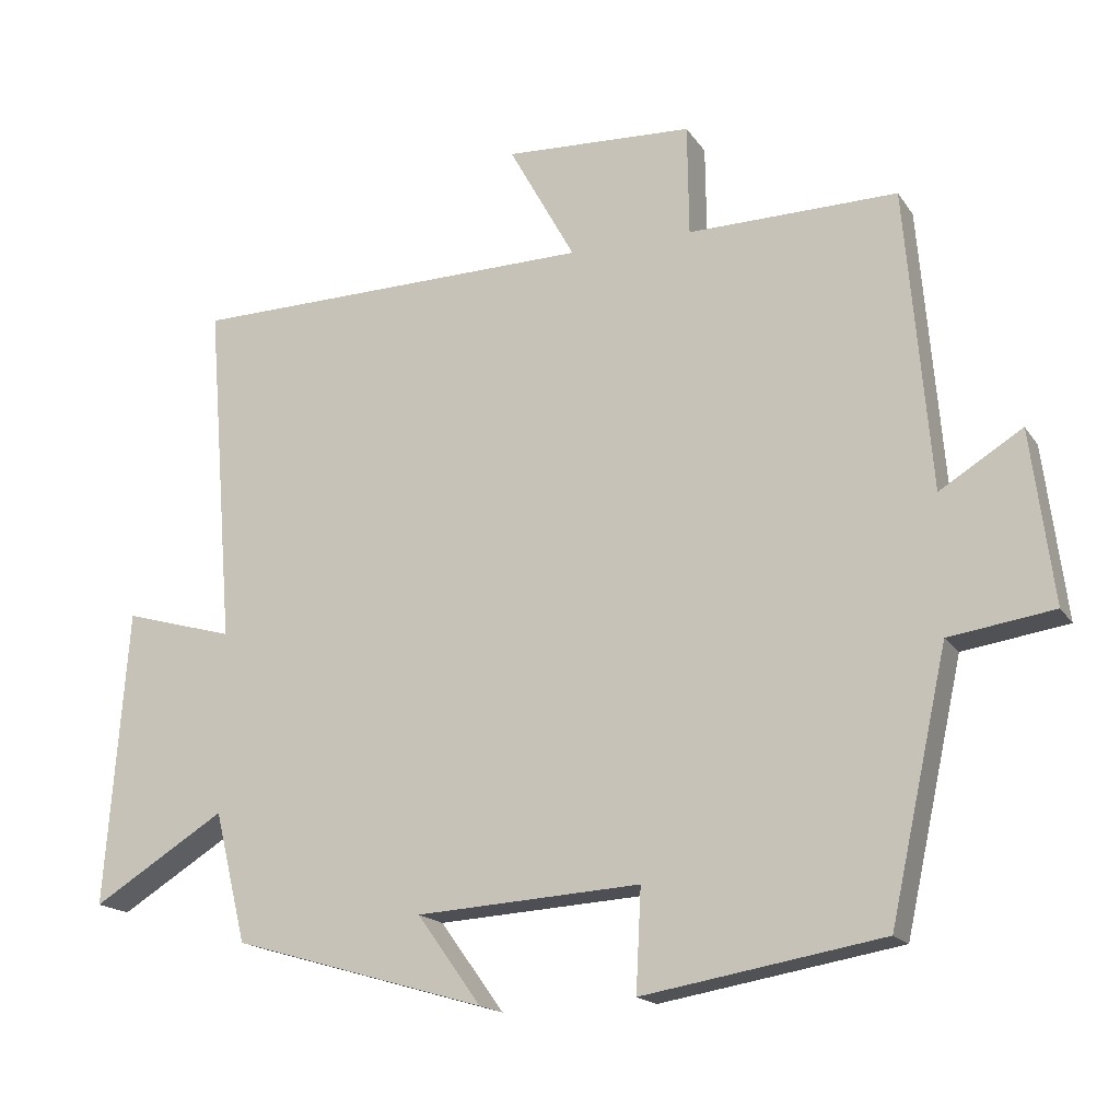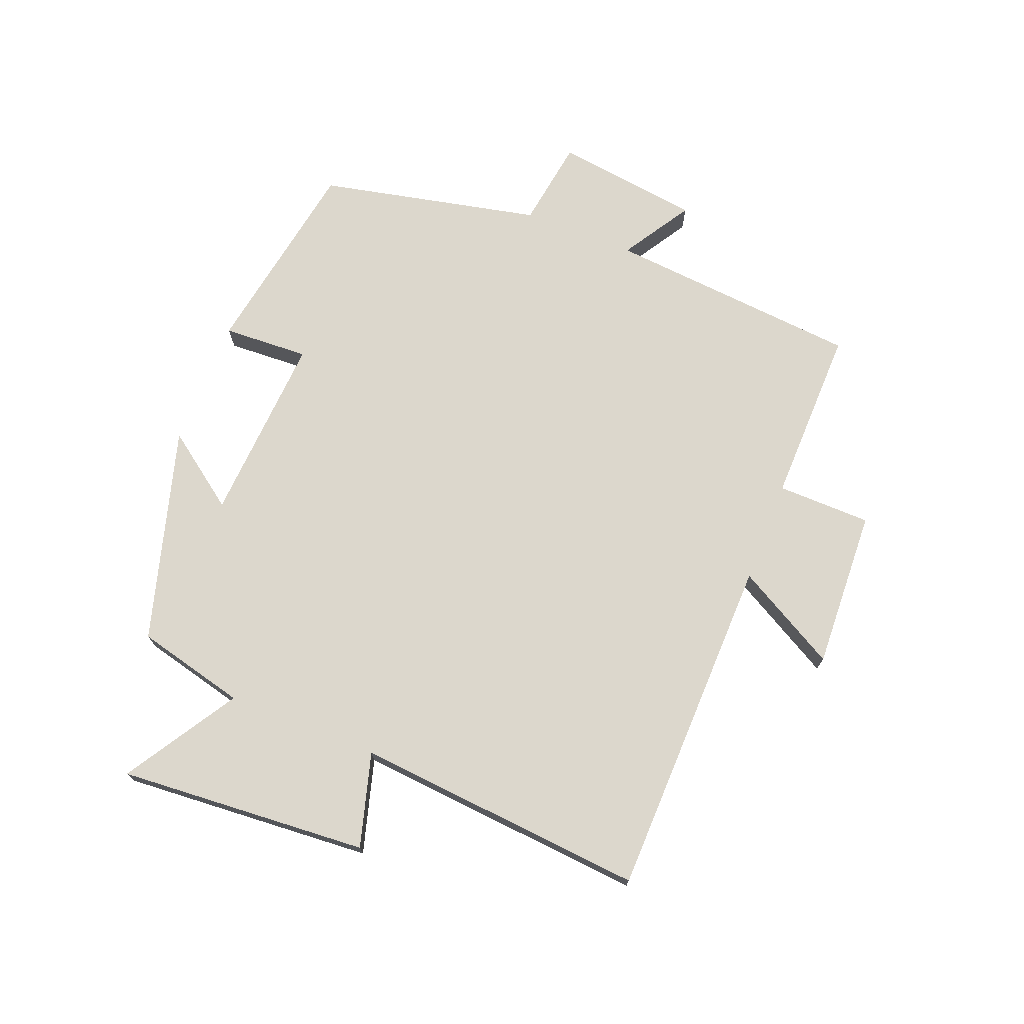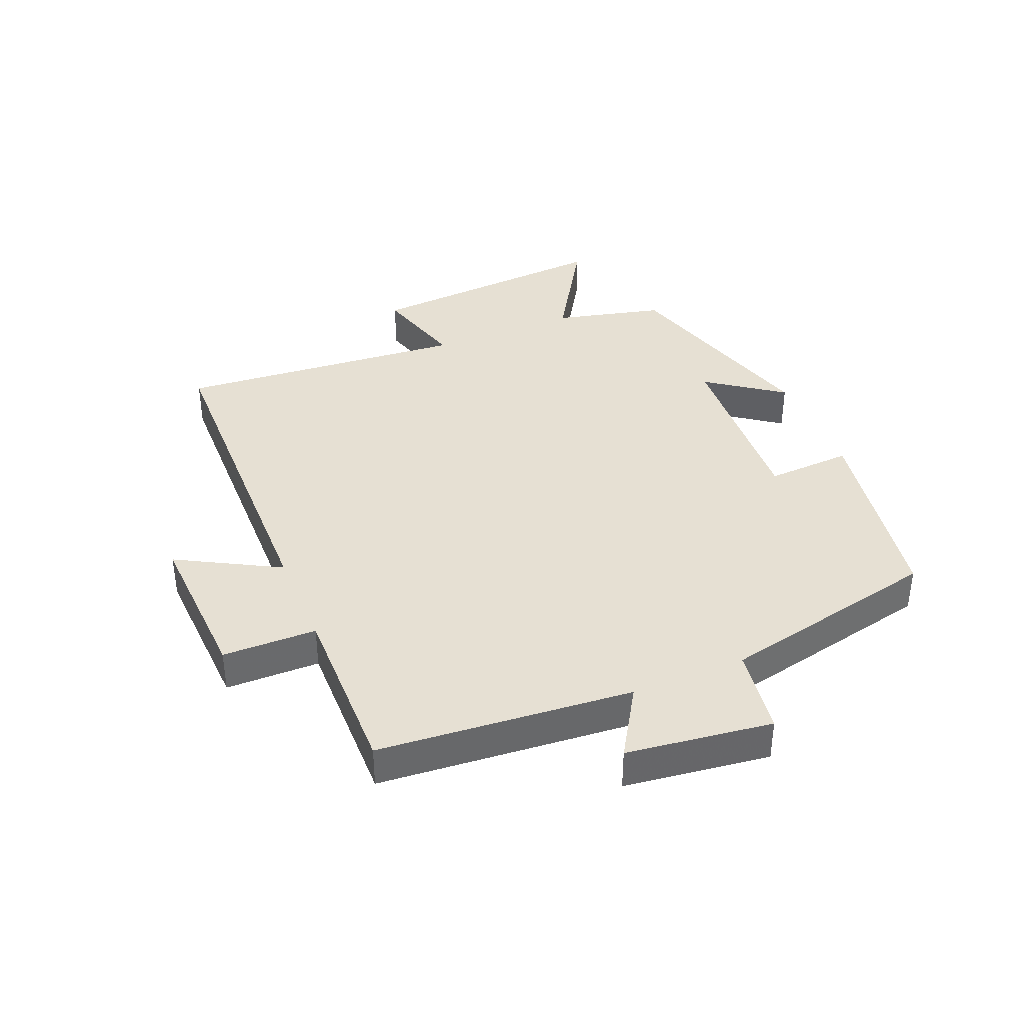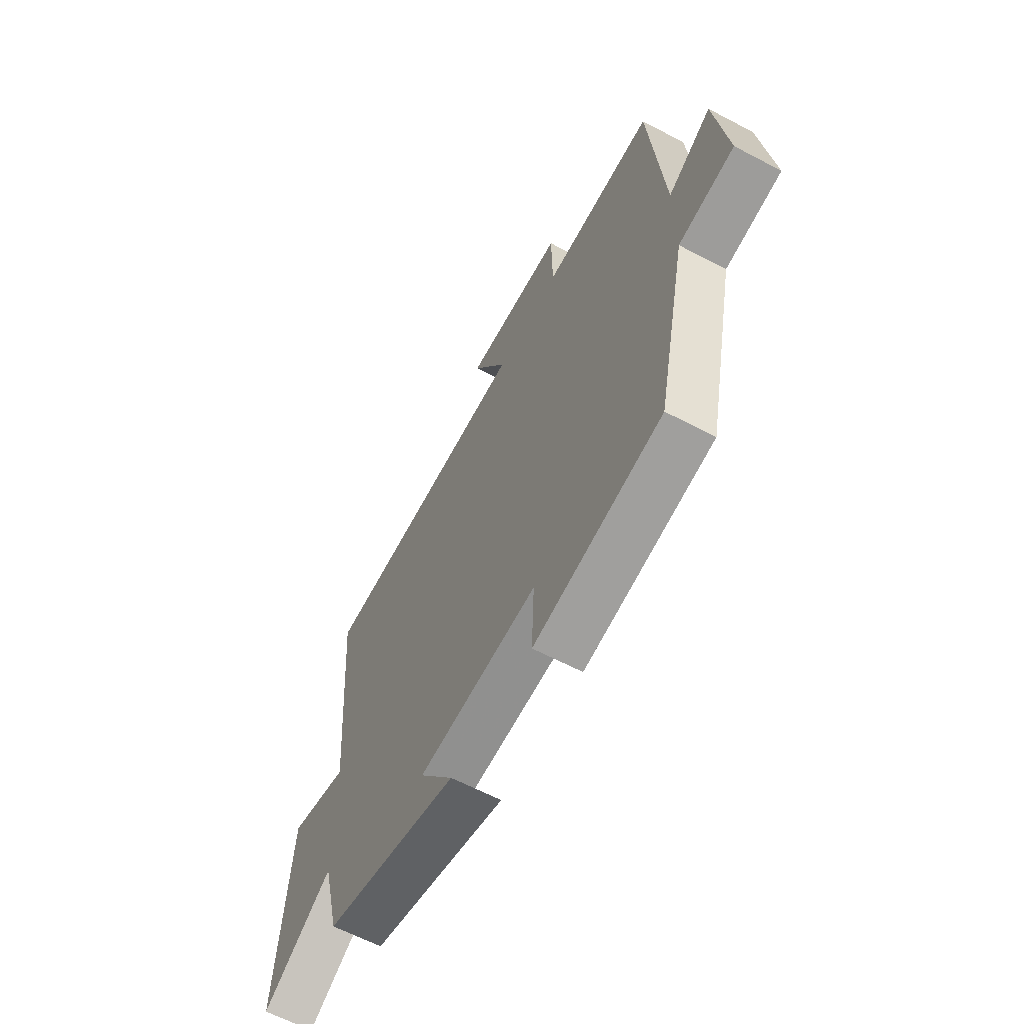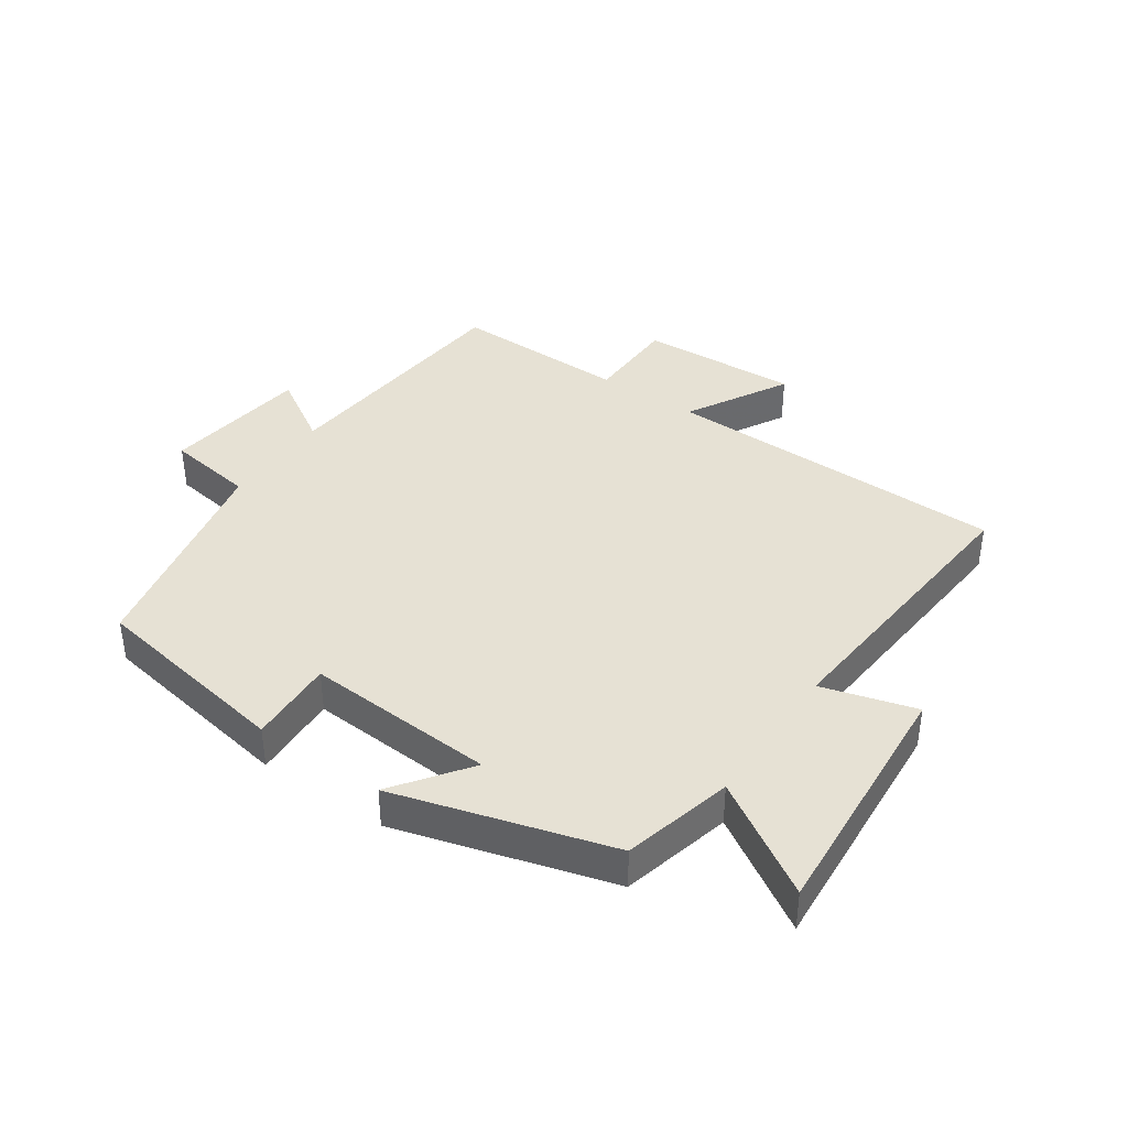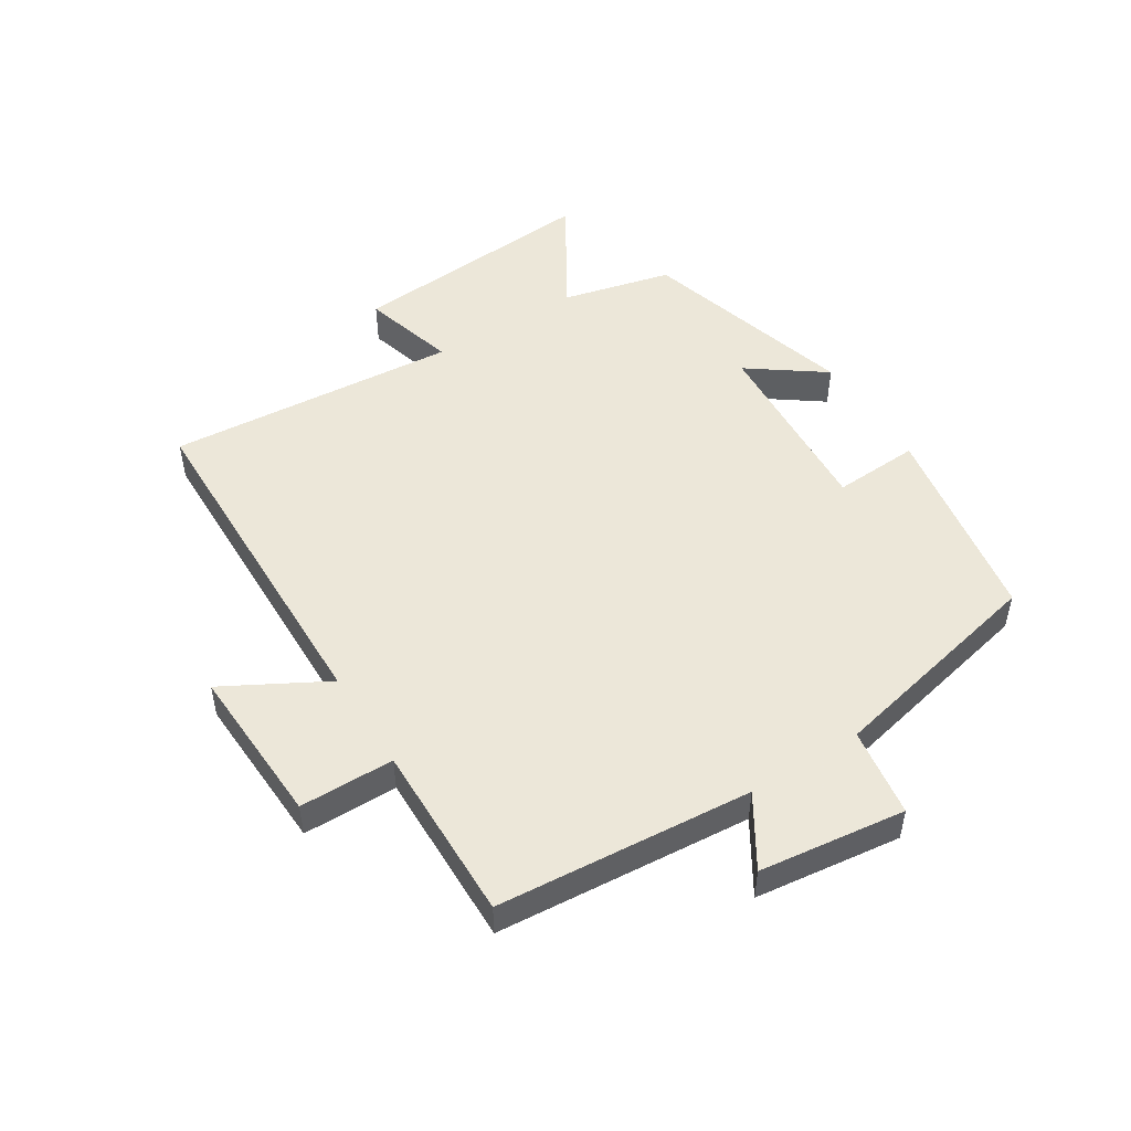
<metadata>
{"format":"obj","ext":"obj","renderer":"f3d","projection":"perspective","resolution":1024,"background":"white","views":[{"elev":-17.2,"azim":23.1,"up":"+Z"},{"elev":72.8,"azim":-68.3,"up":"+Y"},{"elev":38.4,"azim":67.5,"up":"+Y"},{"elev":-62.5,"azim":61.9,"up":"+Z"},{"elev":39.2,"azim":-145.3,"up":"+Y"},{"elev":50.2,"azim":57.8,"up":"+Y"}]}
</metadata>
<code>
v 0.422 0.07 -0.445
v 0.097 0.07 -0.5
v 0.104 0.07 -0.362
v -0.2 0.07 -0.38
v -0.113 0.07 -0.5
v -0.457 0.07 -0.4
v -0.5 0.07 -0.224
v -0.68 0.07 -0.335
v -0.65 0.07 0.067
v -0.5 0.07 0.024
v -0.538 0.07 0.491
v 0.014 0.07 0.5
v -0.076 0.07 0.663
v 0.18 0.07 0.651
v 0.182 0.07 0.5
v 0.466 0.07 0.504
v 0.5 0.07 0.096
v 0.612 0.07 0.165
v 0.642 0.07 -0.069
v 0.5 0.07 -0.09
v 0.422 0 -0.445
v 0.097 0 -0.5
v 0.104 0 -0.362
v -0.2 0 -0.38
v -0.113 0 -0.5
v -0.457 0 -0.4
v -0.5 0 -0.224
v -0.68 0 -0.335
v -0.65 0 0.067
v -0.5 0 0.024
v -0.538 0 0.491
v 0.014 0 0.5
v -0.076 0 0.663
v 0.18 0 0.651
v 0.182 0 0.5
v 0.466 0 0.504
v 0.5 0 0.096
v 0.612 0 0.165
v 0.642 0 -0.069
v 0.5 0 -0.09
f 17 18 19 20
f 1 2 3
f 20 1 3
f 17 20 3
f 16 17 3
f 15 16 3
f 12 13 14 15
f 15 3 4
f 12 15 4
f 11 12 4
f 10 11 4
f 7 8 9 10
f 6 7 10
f 5 6 10
f 4 5 10
f 40 39 38 37
f 23 22 21
f 23 21 40
f 23 40 37
f 23 37 36
f 23 36 35
f 35 34 33 32
f 24 23 35
f 24 35 32
f 24 32 31
f 24 31 30
f 30 29 28 27
f 30 27 26
f 30 26 25
f 30 25 24
f 1 21 22 2
f 2 22 23 3
f 3 23 24 4
f 4 24 25 5
f 5 25 26 6
f 6 26 27 7
f 7 27 28 8
f 8 28 29 9
f 9 29 30 10
f 10 30 31 11
f 11 31 32 12
f 12 32 33 13
f 13 33 34 14
f 14 34 35 15
f 15 35 36 16
f 16 36 37 17
f 17 37 38 18
f 18 38 39 19
f 19 39 40 20
f 20 40 21 1

</code>
